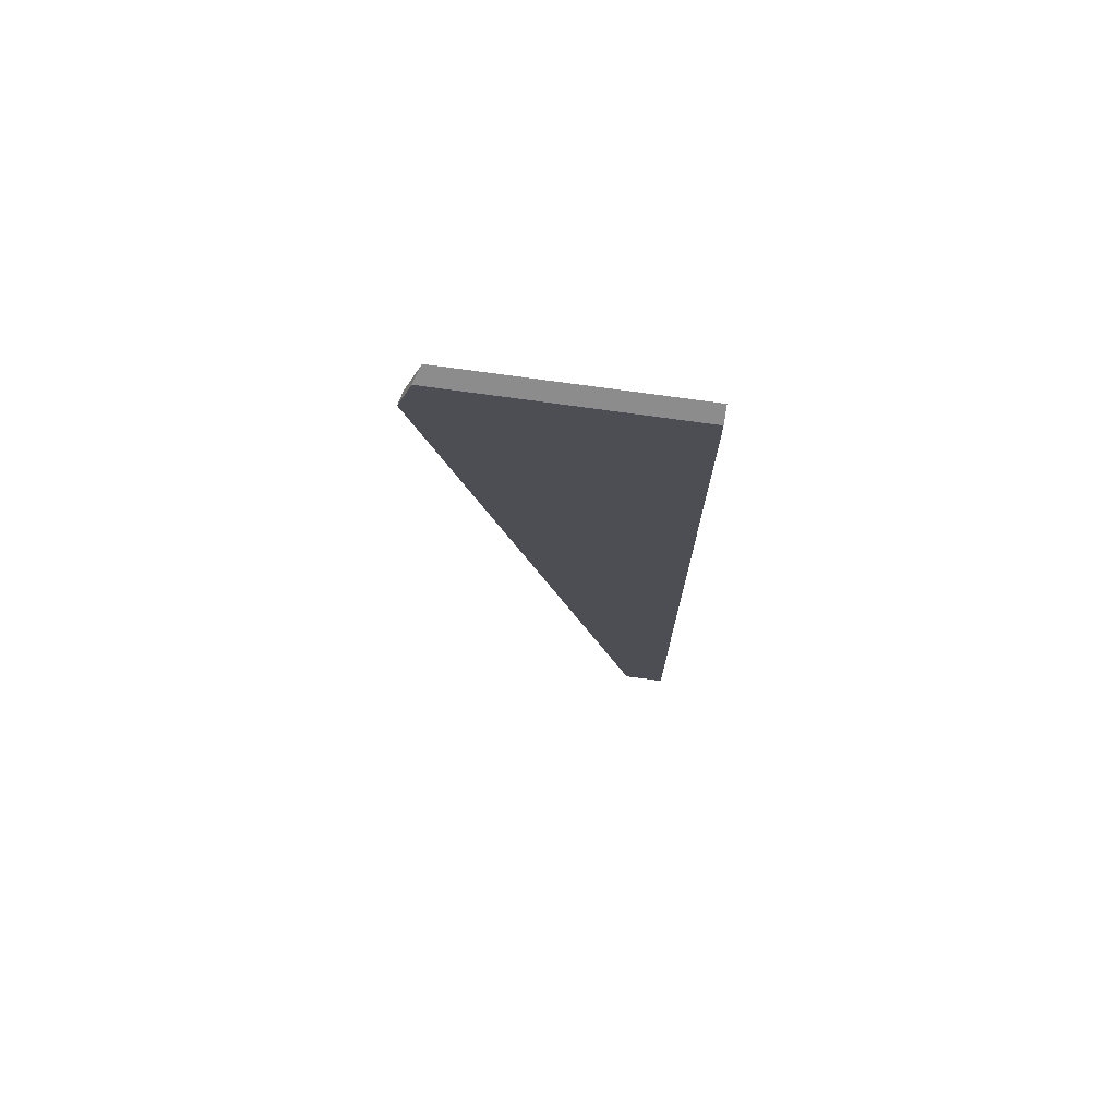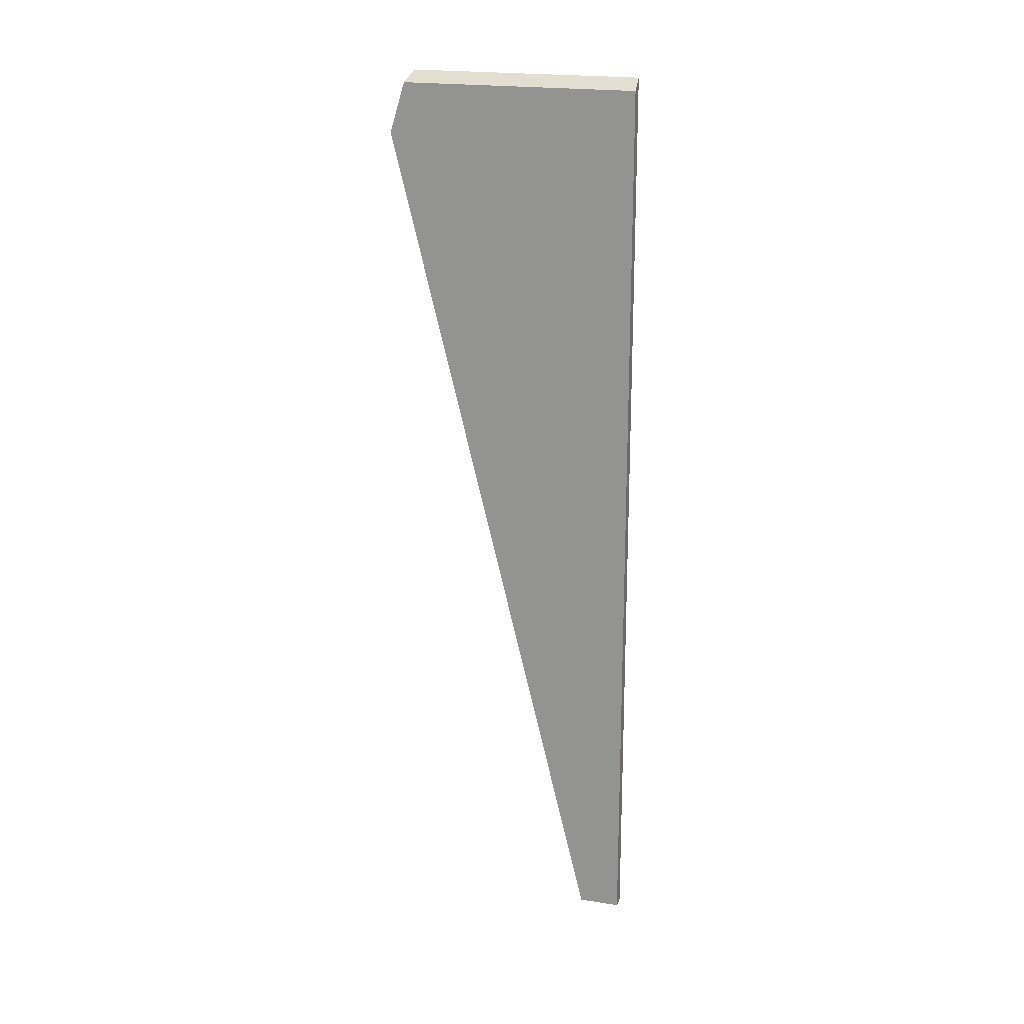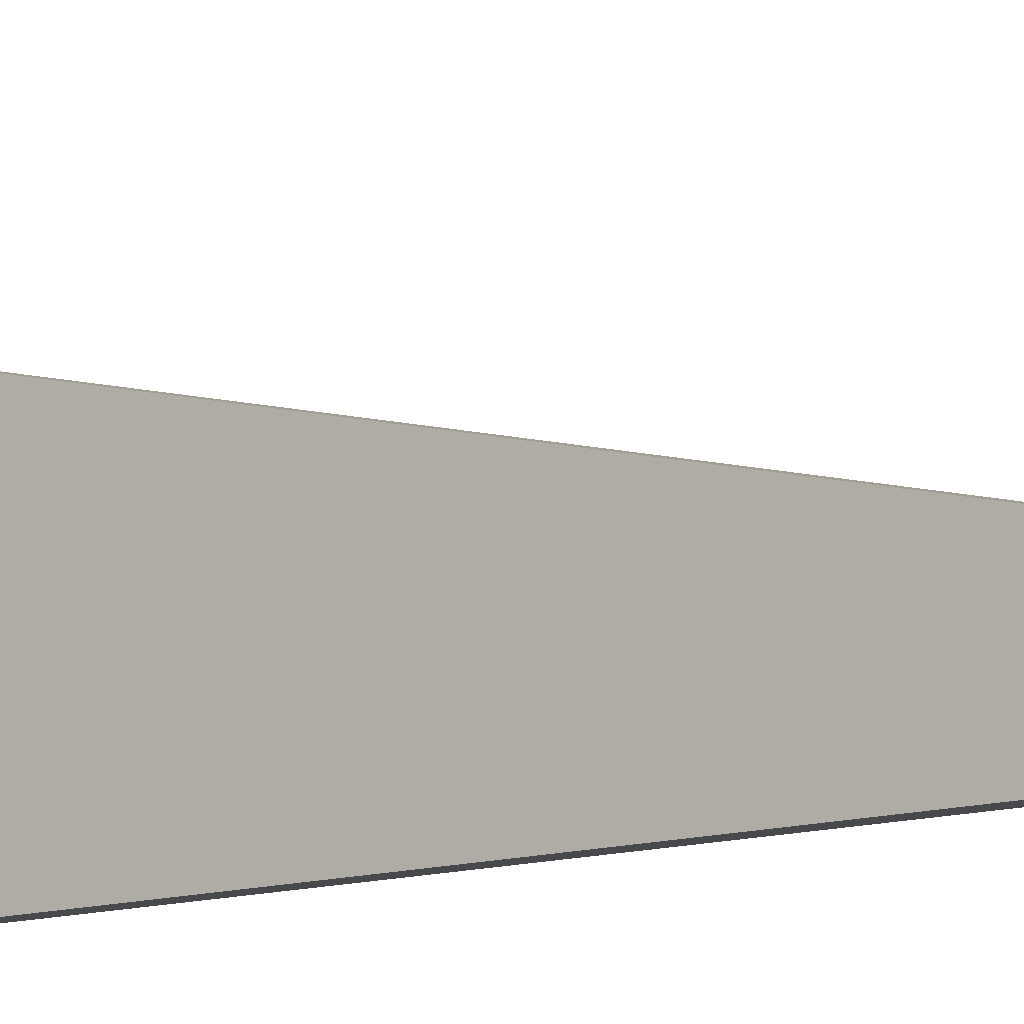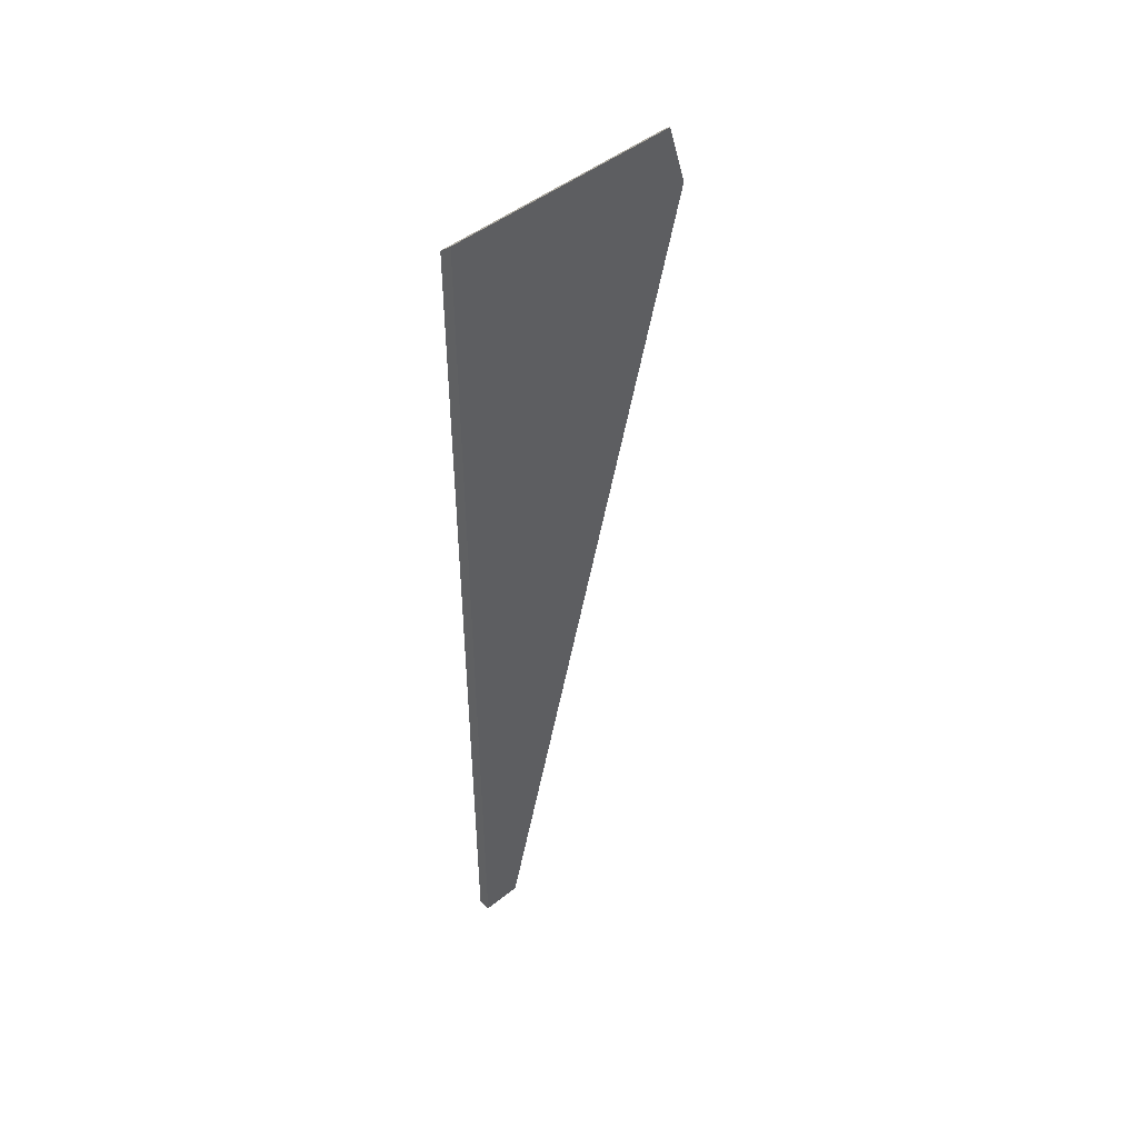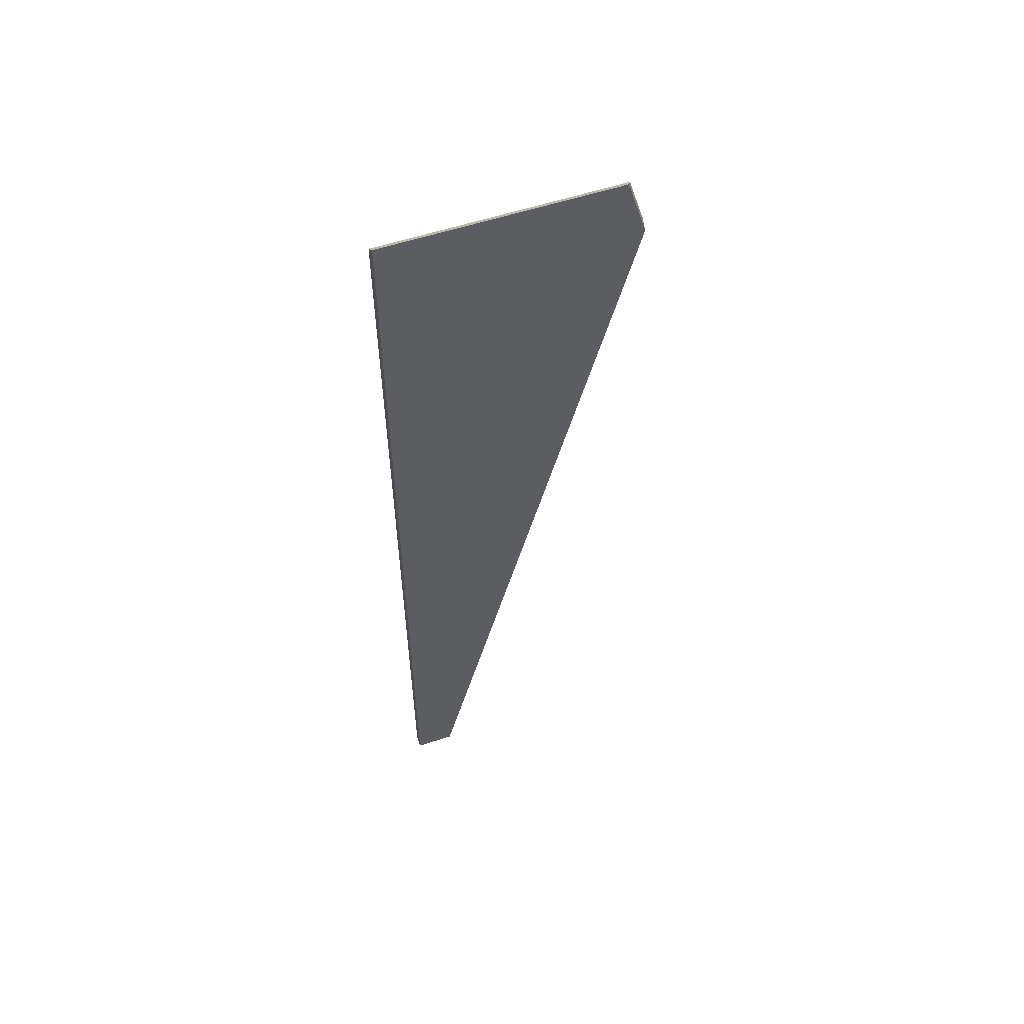
<metadata>
{"format":"obj","ext":"obj","renderer":"f3d","projection":"perspective","resolution":1024,"background":"white","views":[{"elev":74.0,"azim":97.7,"up":"+Y"},{"elev":19.0,"azim":106.4,"up":"+Y"},{"elev":-12.3,"azim":-52.1,"up":"+Z"},{"elev":47.2,"azim":-131.8,"up":"+Y"},{"elev":55.5,"azim":-108.9,"up":"+Y"}]}
</metadata>
<code>
g Device_Prop_Box_005_v_029
v 0.01271 -1.086 -0.1717
v -0.007466 0.6693 -0.1717
v 0.01271 0.6516 -0.1717
v -0.01269 0.6738 -0.1717
v -0.01269 -1.086 -0.1717
v -0.01269 -0.8692 -0.04213
v -0.01269 -1.086 -0.1717
v -0.01269 -1.086 -0.09559
v -0.01269 0.6738 -0.1717
v -0.01269 0.5571 0.3095
v -0.01269 0.6787 0.2722
v 0.01271 0.3833 0.2708
v 0.01271 0.6566 0.2851
v 0.01271 0.5606 0.3145
v 0.01271 0.6547 0.1086
v 0.01271 -1.086 -0.1717
v 0.01271 -1.086 -0.09144
v 0.01271 0.6516 -0.1717
v -0.007466 0.6693 -0.1717
v 0.01271 0.6547 0.1086
v 0.01271 0.6516 -0.1717
v -0.01269 0.6787 0.2722
v -0.01269 0.6738 -0.1717
v 0.01271 0.6566 0.2851
v -0.01122 -1.086 -0.09535
v 0.01271 -1.086 -0.1717
v 0.01271 -1.086 -0.09144
v -0.01269 -1.086 -0.1717
v -0.01269 -1.086 -0.09559
v -0.01269 0.5571 0.3095
v 0.01271 0.3833 0.2708
v 0.01271 0.5606 0.3145
v -0.01269 -0.8692 -0.04213
v -0.01122 -1.086 -0.09535
v 0.01271 -1.086 -0.09144
v -0.01269 -1.086 -0.09559
v 0.01271 0.6566 0.2851
v -0.01269 0.5571 0.3095
v 0.01271 0.5606 0.3145
v -0.01269 0.6787 0.2722
g Device_Prop_Box_005_v_029_0
f 3 2 1
f 2 4 1
f 4 5 1
f 8 7 6
f 7 9 6
f 9 10 6
f 11 10 9
f 14 13 12
f 13 15 12
f 15 16 12
f 16 17 12
f 18 16 15
f 21 20 19
f 20 22 19
f 22 23 19
f 24 22 20
f 27 26 25
f 26 28 25
f 28 29 25
f 32 31 30
f 31 33 30
f 34 33 31
f 35 34 31
f 36 33 34
f 39 38 37
f 40 37 38

</code>
